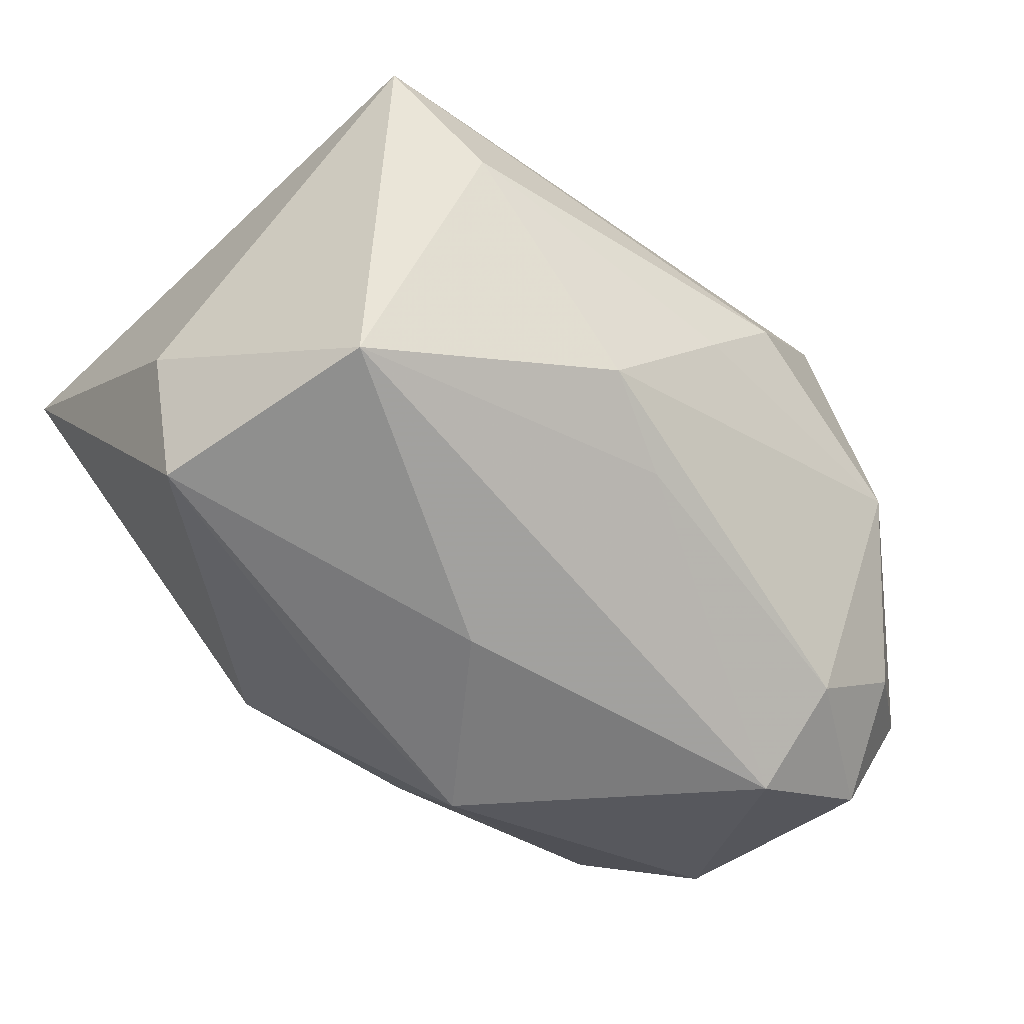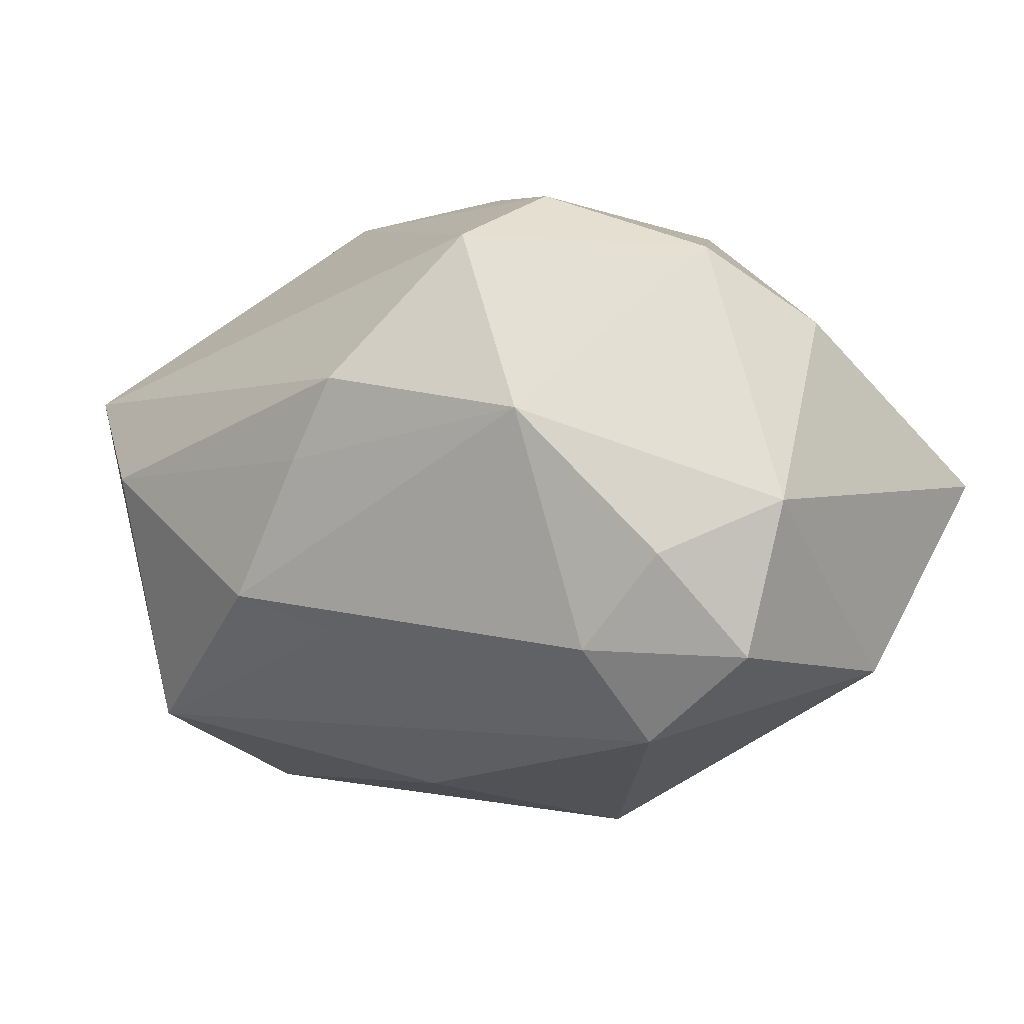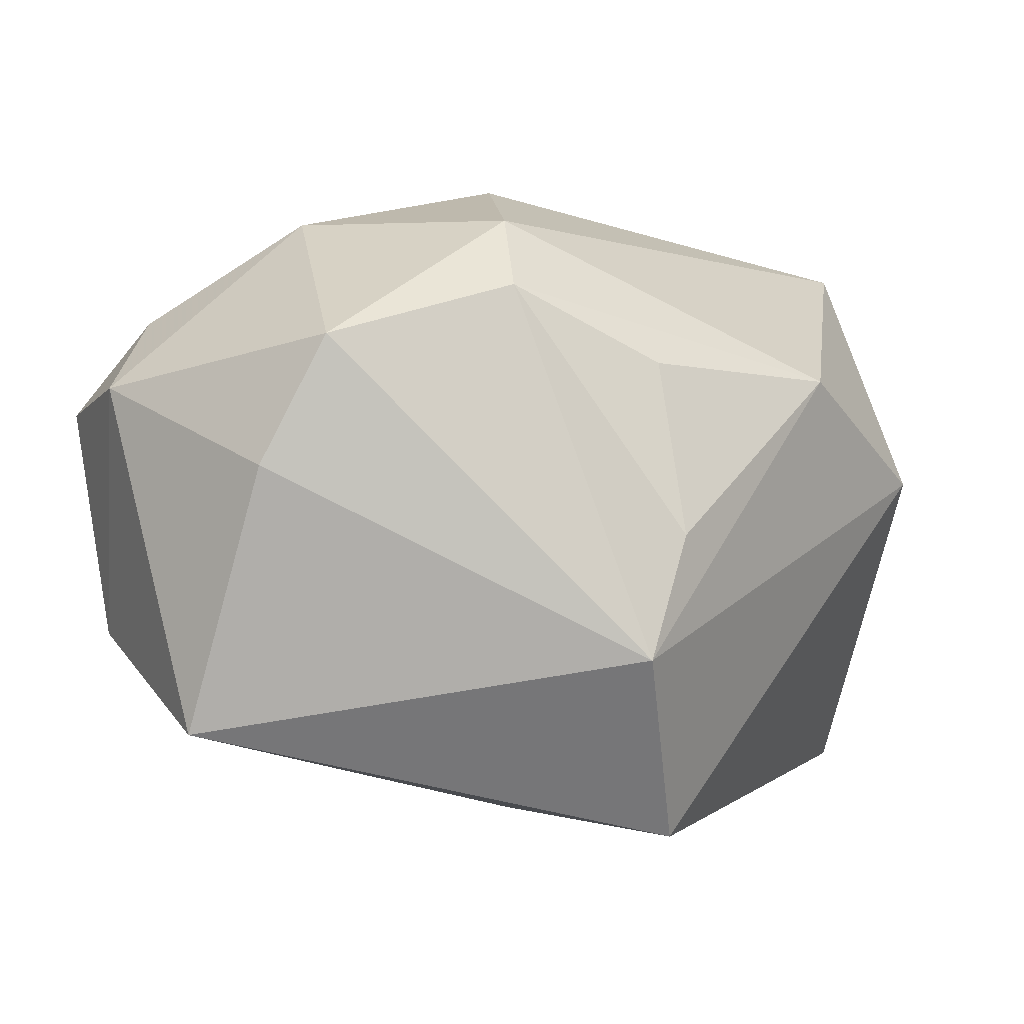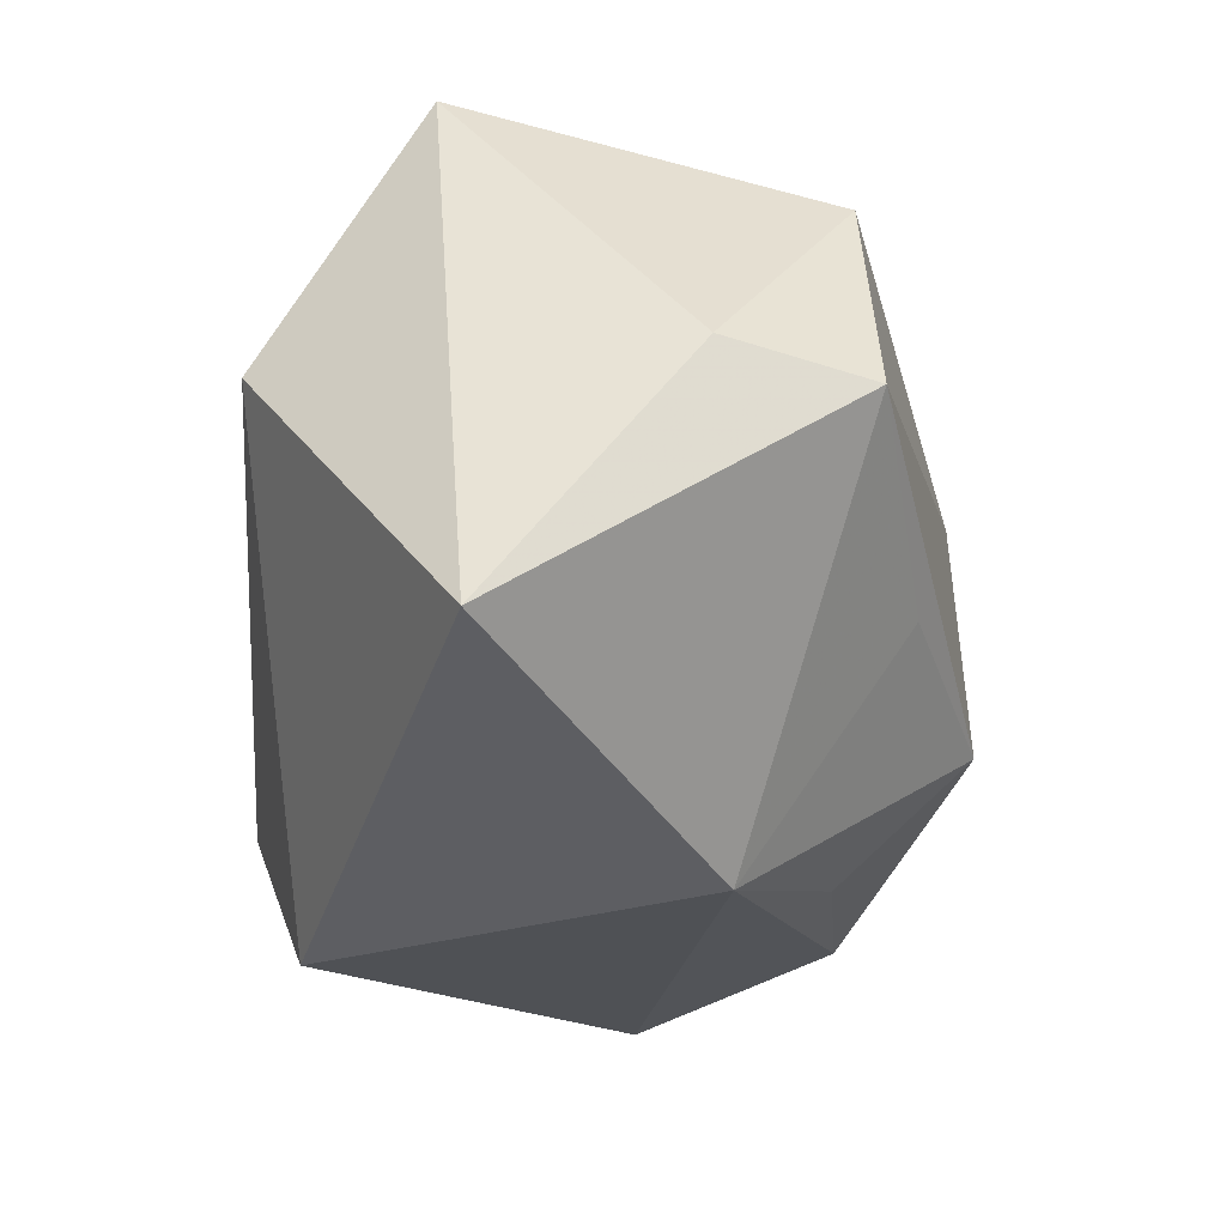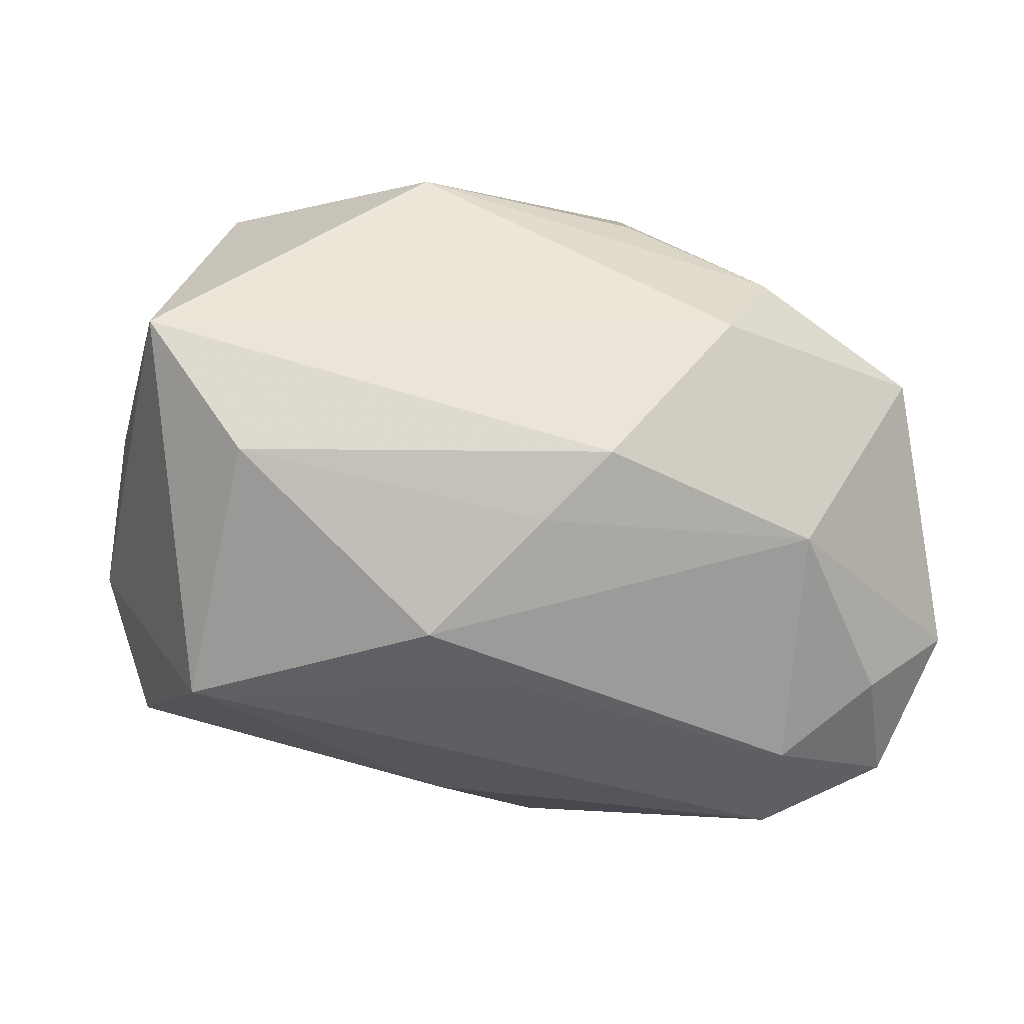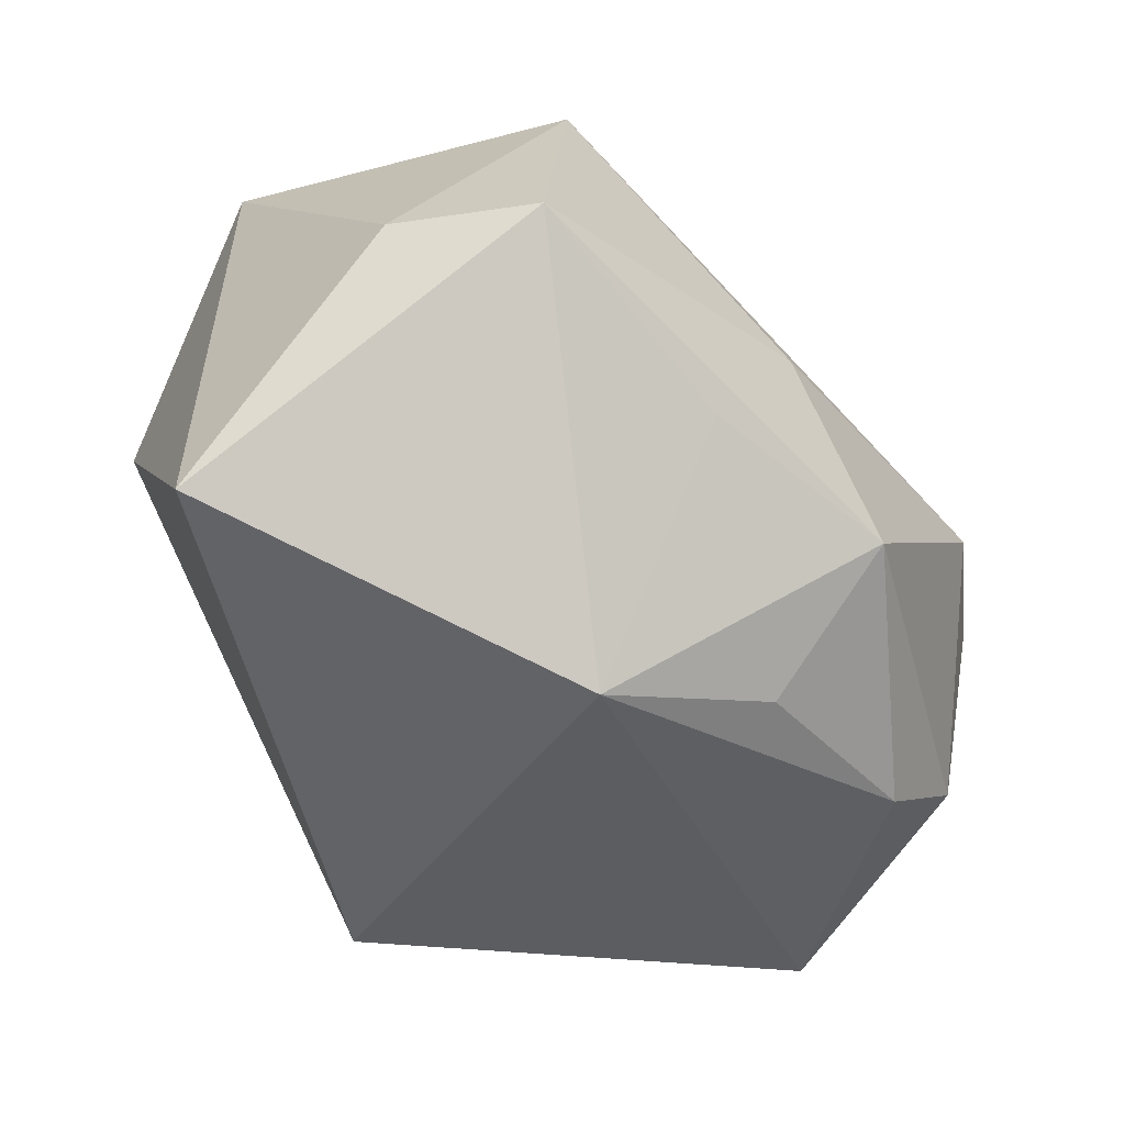
<metadata>
{"format":"obj","ext":"obj","renderer":"f3d","projection":"perspective","resolution":1024,"background":"white","views":[{"elev":-51.4,"azim":140.3,"up":"+Z"},{"elev":-22.3,"azim":-138.6,"up":"+Z"},{"elev":-0.2,"azim":-48.5,"up":"+Y"},{"elev":-33.9,"azim":89.7,"up":"+Y"},{"elev":-6.3,"azim":174.1,"up":"+Z"},{"elev":-50.0,"azim":120.5,"up":"+Y"}]}
</metadata>
<code>
v 0.009825 0.01342 0.03155
v -0.02573 0.02891 -0.006219
v -0.02324 0.02149 0.01974
v 0.009639 -0.03265 -0.01026
v -0.01078 0.01446 0.02706
v -0.006218 0.0335 0.001276
v 0.01565 -0.01106 -0.02565
v 0.0367 0.02662 0.01403
v 0.02814 0.03029 0.001507
v -0.0341 0.01929 -0.01971
v 0.04208 -0.002572 -0.008106
v 0.001872 0.02444 -0.01996
v 0.007451 0.00378 -0.02979
v -0.007154 -0.03094 0.02559
v -0.01748 -0.01326 0.03155
v -0.03694 0.0102 -0.02777
v 0.03792 -0.004144 -0.02147
v -0.01238 -0.001824 0.03155
v -0.02505 0.01895 -0.0266
v 0.02909 0.003331 0.02922
v -0.04301 0.01227 -0.01482
v -0.04301 -0.02043 -0.003158
v -0.04248 0.004542 0.005959
v 0.01039 0.02891 -0.01555
v -0.003487 -0.01268 -0.03224
v -0.03858 0.0165 0.01064
v -3.375e-05 0.03197 -0.005003
v -0.01855 0.0283 0.0144
v -0.0362 -0.01191 -0.02343
v -0.02671 -0.01981 -0.02137
v 0.0424 -0.02771 0.0101
v -0.005484 -0.02464 -0.01947
v -0.02507 0.009483 -0.03309
v 0.03252 0.01848 -0.0206
f 4 31 14
f 25 29 33
f 31 4 17
f 21 26 2
f 25 4 32
f 30 32 4
f 30 29 25
f 25 32 30
f 20 8 1
f 31 8 20
f 14 31 20
f 7 4 25
f 25 17 7
f 7 17 4
f 25 33 13
f 13 17 25
f 11 8 31
f 31 17 11
f 16 29 21
f 16 33 29
f 19 2 24
f 33 16 19
f 14 20 15
f 15 3 26
f 18 3 15
f 1 18 15
f 15 20 1
f 21 29 22
f 29 30 22
f 14 15 22
f 22 4 14
f 22 30 4
f 17 13 34
f 34 13 33
f 8 11 34
f 34 11 17
f 5 18 1
f 1 3 5
f 5 3 18
f 28 2 26
f 26 3 28
f 28 6 2
f 8 6 28
f 1 8 28
f 28 3 1
f 2 19 10
f 10 19 16
f 21 2 10
f 10 16 21
f 9 6 8
f 9 34 24
f 8 34 9
f 24 2 27
f 2 6 27
f 27 9 24
f 6 9 27
f 23 15 26
f 23 22 15
f 23 26 21
f 21 22 23
f 33 19 12
f 12 34 33
f 12 19 24
f 24 34 12

</code>
